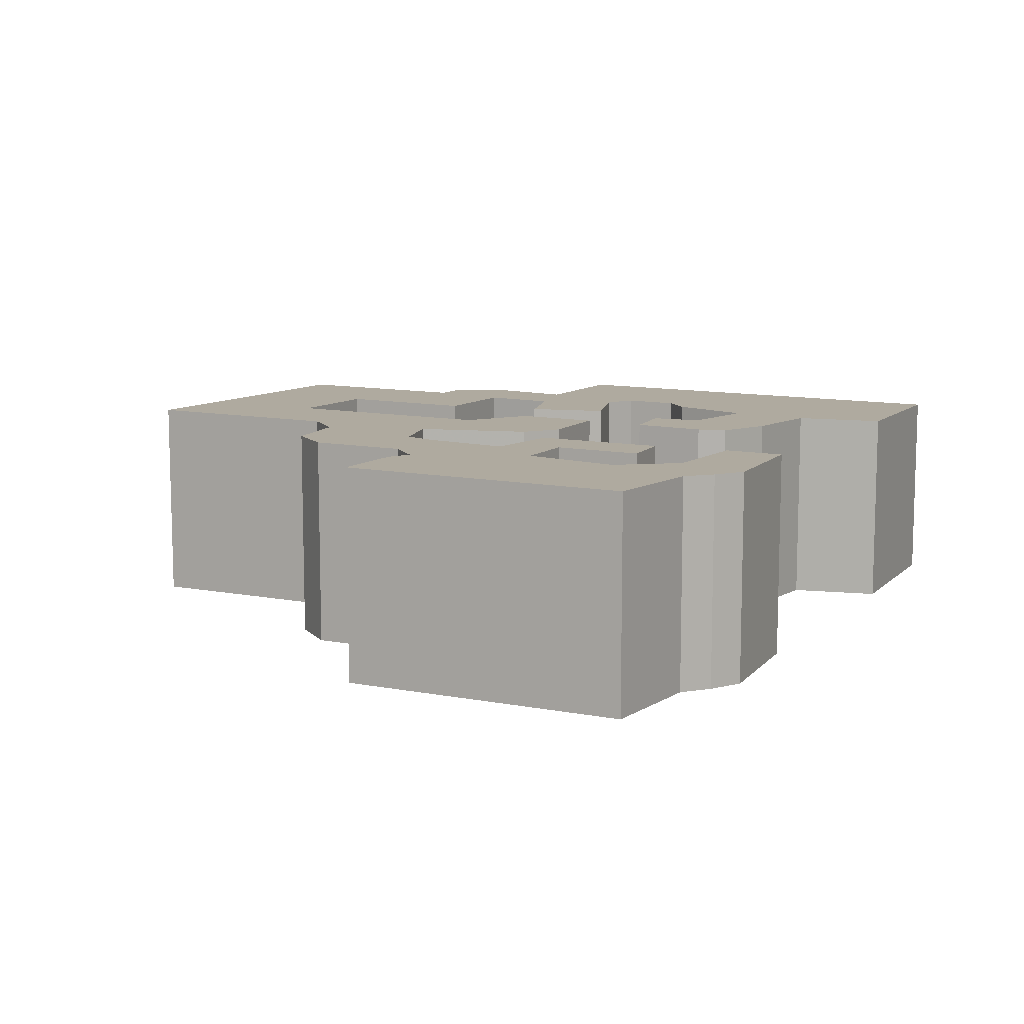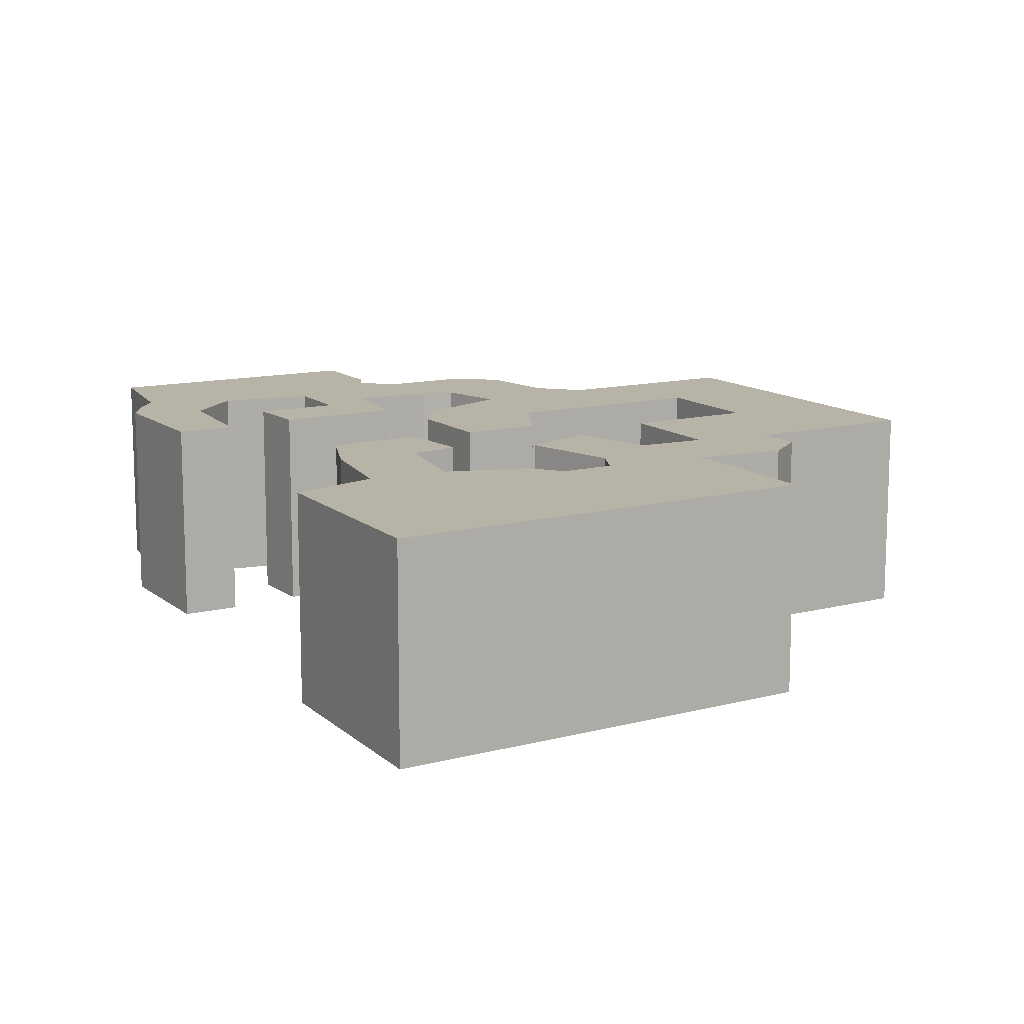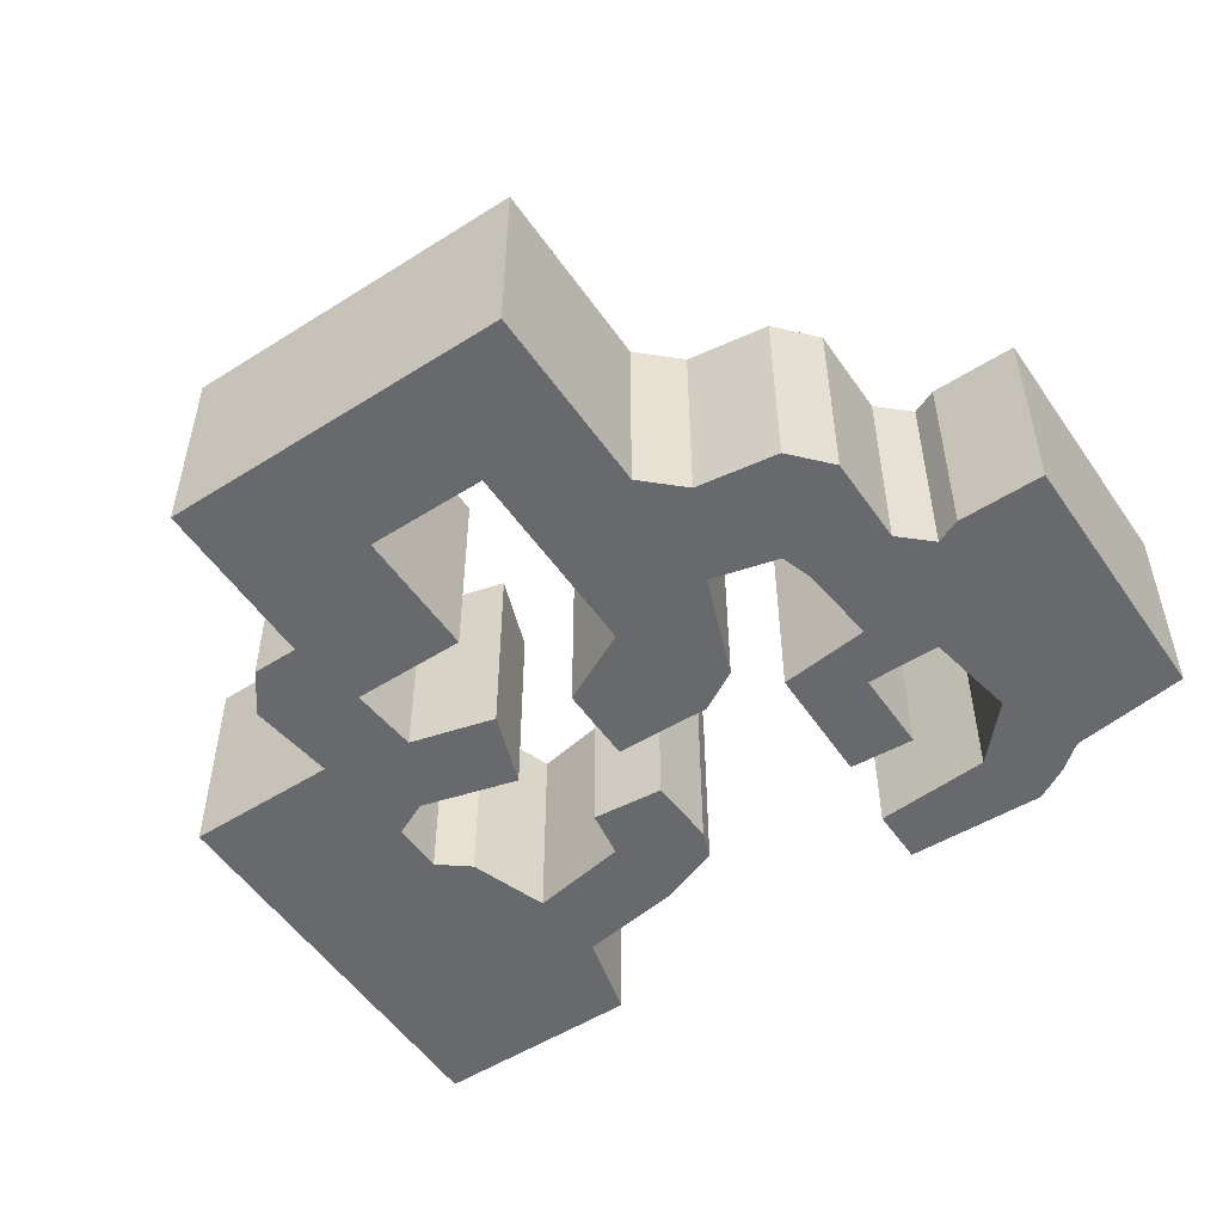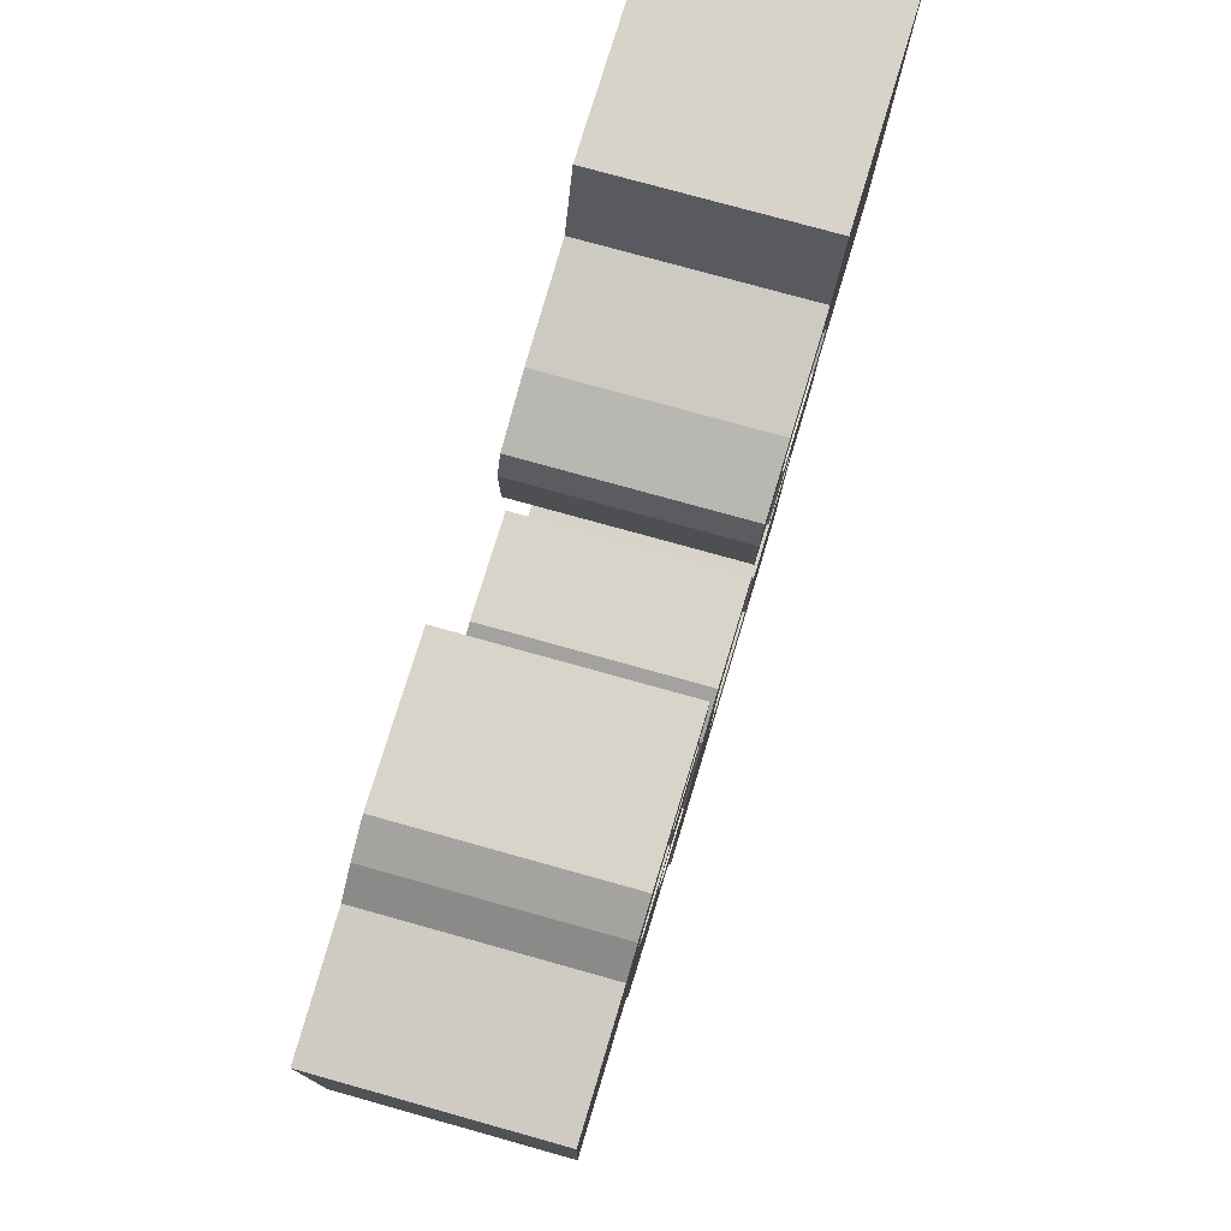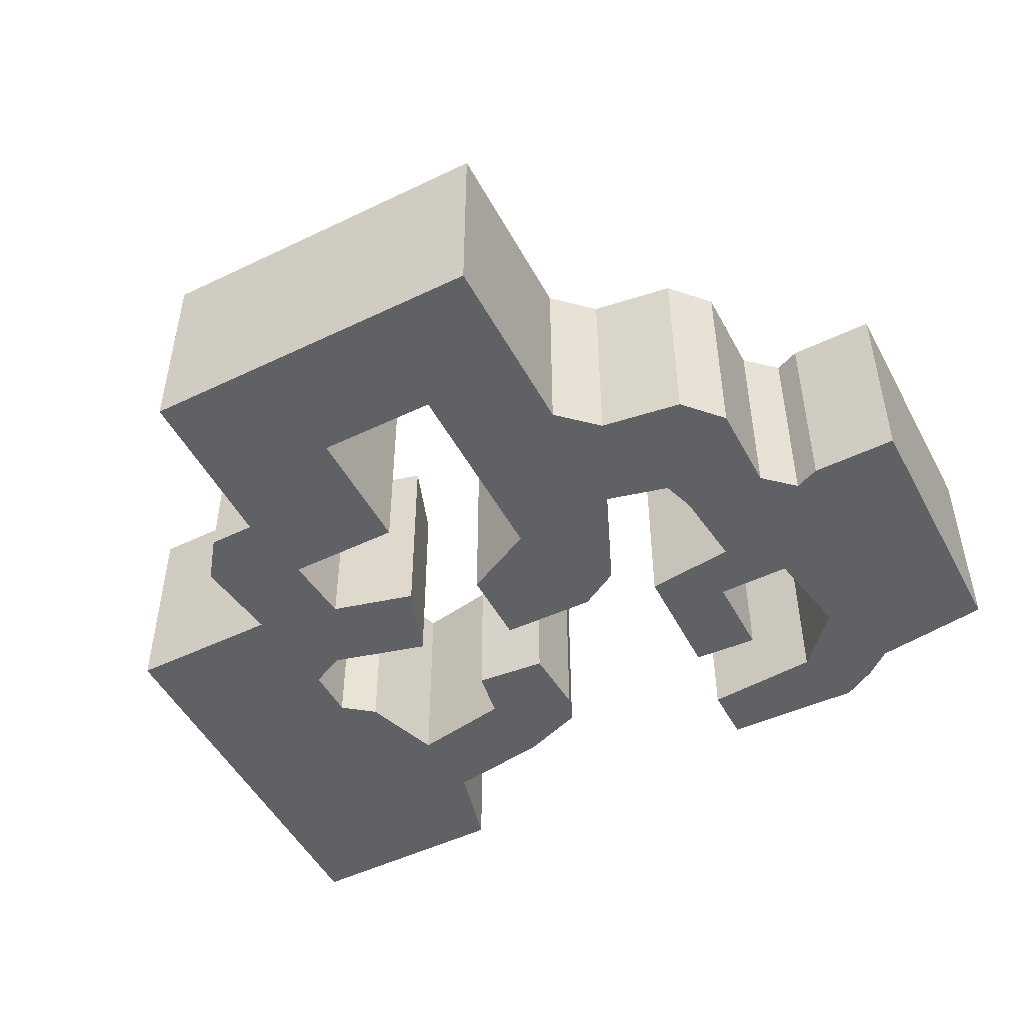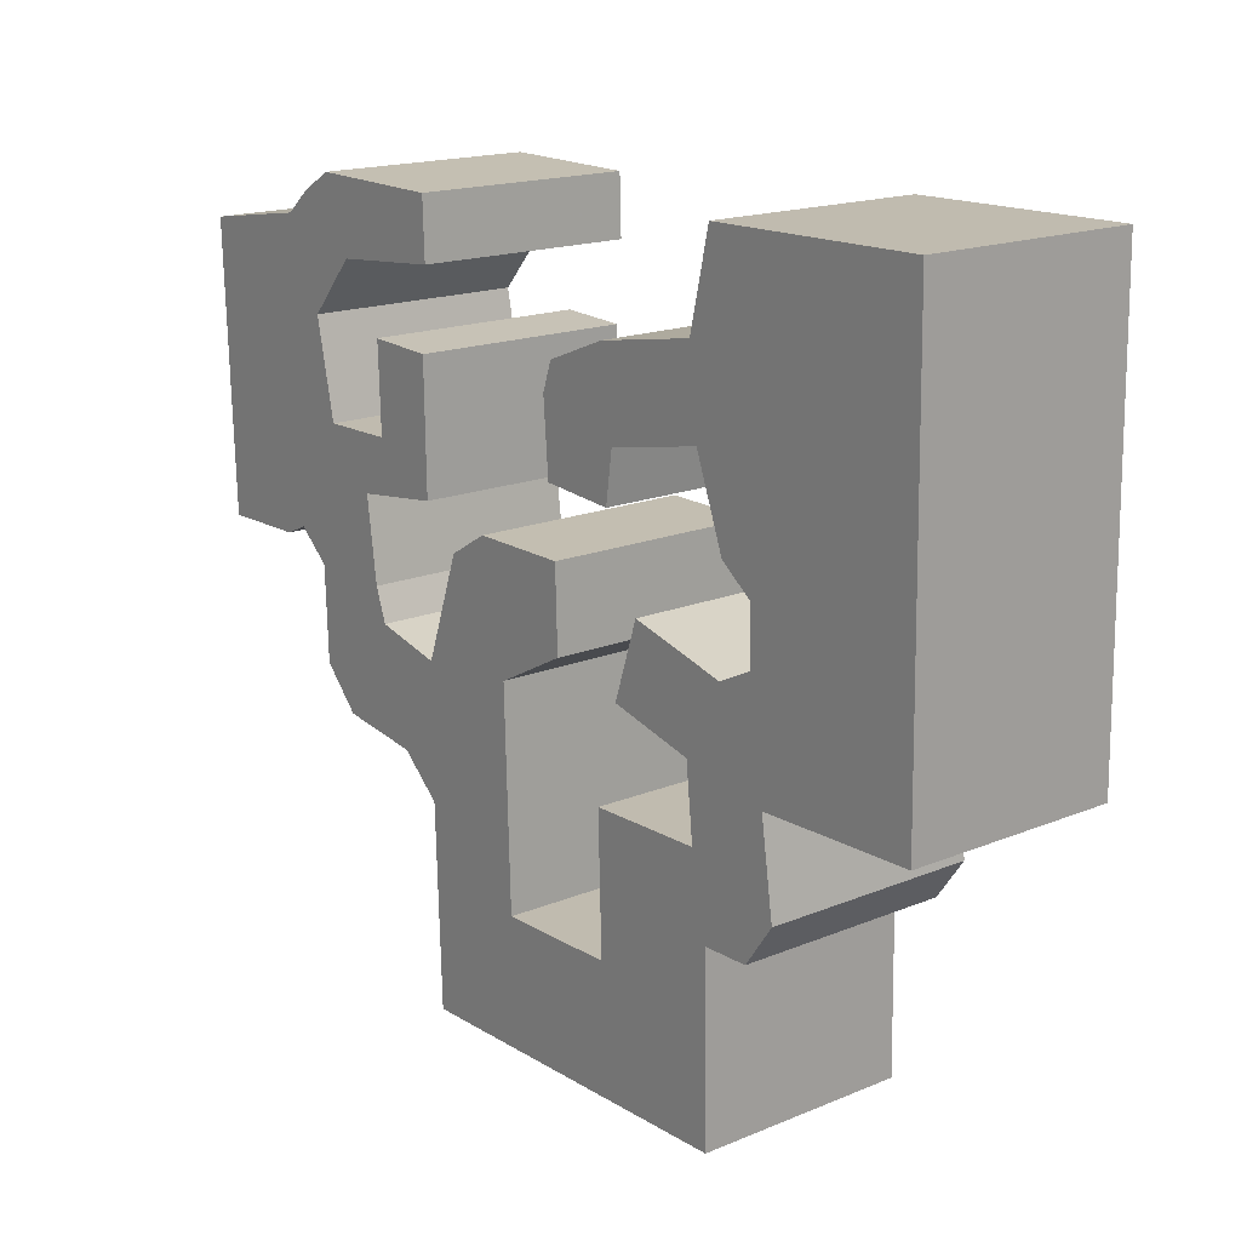
<metadata>
{"format":"obj","ext":"obj","renderer":"f3d","projection":"perspective","resolution":1024,"background":"white","views":[{"elev":10.1,"azim":113.0,"up":"+Z"},{"elev":11.4,"azim":-120.2,"up":"+Z"},{"elev":-51.4,"azim":33.2,"up":"+Z"},{"elev":76.2,"azim":105.6,"up":"+Y"},{"elev":-48.4,"azim":26.8,"up":"+Z"},{"elev":16.8,"azim":-130.0,"up":"+Y"}]}
</metadata>
<code>
o repeat_repeat1_None
v -0.8668 1.276 -1.534
v -0.7623 0.8547 -1.525
v -0.2638 0.7714 -1.513
v 0.03975 0.6531 -1.505
v 0.08811 0.5188 -1.502
v 0.06812 0.1772 -1.497
v -0.2817 0.1486 -1.504
v -0.3186 0.384 -1.509
v -0.7973 0.4752 -1.52
v -0.9324 0.09189 -1.517
v -1.084 -0.02582 -1.518
v -1.087 -0.2811 -1.515
v -0.9183 -0.3633 -1.51
v -0.4467 -0.2393 -1.502
v -0.3215 -0.6009 -1.494
v -0.7343 -0.7056 -1.501
v -0.7644 -1.045 -1.496
v -0.2065 -1.052 -1.484
v -0.2138 -1.692 -1.475
v 0.3756 -1.7 -1.462
v 0.3883 -0.6949 -1.477
v 0.03119 -0.5104 -1.488
v 0.03623 -0.1255 -1.493
v 0.5049 -0.1215 -1.483
v 0.7034 -0.239 -1.477
v 0.8873 -0.7364 -1.466
v 1.218 -0.6556 -1.46
v 1.27 -0.5012 -1.462
v 1.315 -0.1118 -1.467
v 0.8755 -0.05622 -1.477
v 0.8733 0.5438 -1.486
v 1.194 0.5597 -1.479
v 1.188 0.1498 -1.473
v 1.548 0.1452 -1.466
v 1.634 0.5941 -1.471
v 1.397 0.8571 -1.48
v 0.8381 0.9042 -1.492
v 0.8417 1.184 -1.496
v 1.522 1.195 -1.482
v 1.681 1.103 -1.477
v 1.809 0.9969 -1.473
v 2.378 0.9145 -1.46
v 2.361 -0.4152 -1.44
v 1.941 -0.4098 -1.449
v 1.821 -0.3583 -1.452
v 1.67 -0.4964 -1.453
v 1.664 -0.9363 -1.447
v 1.491 -1.124 -1.447
v 1.091 -1.179 -1.455
v 0.8992 -1.356 -1.456
v 0.8868 -2.296 -1.442
v -0.835 -2.274 -1.479
v -0.8346 -1.419 -1.492
v -1.061 -1.416 -1.497
v -1.204 -1.22 -1.503
v -1.149 -0.7903 -1.508
v -1.898 -0.7807 -1.524
v -1.898 1.289 -1.556
v -1.898 1.289 -0.5557
v -1.898 -0.7807 -0.5241
v -1.149 -0.7903 -0.5081
v -1.204 -1.22 -0.5027
v -1.061 -1.416 -0.4967
v -0.8346 -1.419 -0.4918
v -0.835 -2.274 -0.4787
v 0.8868 -2.296 -0.4421
v 0.8992 -1.356 -0.4562
v 1.091 -1.179 -0.4549
v 1.491 -1.124 -0.4473
v 1.664 -0.9363 -0.4465
v 1.67 -0.4964 -0.4532
v 1.821 -0.3583 -0.4521
v 1.941 -0.4098 -0.4488
v 2.361 -0.4152 -0.4398
v 2.378 0.9145 -0.4598
v 1.809 0.9969 -0.4731
v 1.681 1.103 -0.4774
v 1.522 1.195 -0.4822
v 0.8417 1.184 -0.4964
v 0.8381 0.9042 -0.4922
v 1.397 0.8571 -0.4796
v 1.634 0.5941 -0.4706
v 1.548 0.1452 -0.4656
v 1.188 0.1498 -0.4732
v 1.194 0.5597 -0.4794
v 0.8733 0.5438 -0.4859
v 0.8755 -0.05622 -0.4767
v 1.315 -0.1118 -0.4665
v 1.27 -0.5012 -0.4615
v 1.218 -0.6556 -0.4602
v 0.8873 -0.7364 -0.466
v 0.7034 -0.239 -0.4775
v 0.5049 -0.1215 -0.4835
v 0.03623 -0.1255 -0.4933
v 0.03119 -0.5104 -0.4875
v 0.3883 -0.6949 -0.4771
v 0.3756 -1.7 -0.462
v -0.2138 -1.692 -0.4746
v -0.2065 -1.052 -0.4842
v -0.7644 -1.045 -0.4961
v -0.7343 -0.7056 -0.5007
v -0.3215 -0.6009 -0.4936
v -0.4467 -0.2393 -0.5017
v -0.9183 -0.3633 -0.5098
v -1.087 -0.2811 -0.5146
v -1.084 -0.02582 -0.5184
v -0.9324 0.09189 -0.517
v -0.7973 0.4752 -0.5201
v -0.3186 0.384 -0.5086
v -0.2817 0.1486 -0.5042
v 0.06812 0.1772 -0.4973
v 0.08811 0.5188 -0.5021
v 0.03975 0.6531 -0.5051
v -0.2638 0.7714 -0.5134
v -0.7623 0.8547 -0.5251
v -0.8668 1.276 -0.5338
v -1.898 1.289 -0.5557
v -1.898 1.289 -1.556
v -1.898 -0.7807 -1.524
v -1.898 -0.7807 -0.5241
v -1.149 -0.7903 -1.508
v -1.149 -0.7903 -0.5081
v -1.204 -1.22 -1.503
v -1.204 -1.22 -0.5027
v -1.061 -1.416 -1.497
v -1.061 -1.416 -0.4967
v -0.8346 -1.419 -1.492
v -0.8346 -1.419 -0.4918
v -0.835 -2.274 -1.479
v -0.835 -2.274 -0.4787
v 0.8868 -2.296 -1.442
v 0.8868 -2.296 -0.4421
v 0.8992 -1.356 -1.456
v 0.8992 -1.356 -0.4562
v 1.091 -1.179 -1.455
v 1.091 -1.179 -0.4549
v 1.491 -1.124 -1.447
v 1.491 -1.124 -0.4473
v 1.664 -0.9363 -1.447
v 1.664 -0.9363 -0.4465
v 1.67 -0.4964 -1.453
v 1.67 -0.4964 -0.4532
v 1.821 -0.3583 -1.452
v 1.821 -0.3583 -0.4521
v 1.941 -0.4098 -1.449
v 1.941 -0.4098 -0.4488
v 2.361 -0.4152 -1.44
v 2.361 -0.4152 -0.4398
v 2.378 0.9145 -1.46
v 2.378 0.9145 -0.4598
v 1.809 0.9969 -1.473
v 1.809 0.9969 -0.4731
v 1.681 1.103 -1.477
v 1.681 1.103 -0.4774
v 1.522 1.195 -1.482
v 1.522 1.195 -0.4822
v 0.8417 1.184 -1.496
v 0.8417 1.184 -0.4964
v 0.8381 0.9042 -1.492
v 0.8381 0.9042 -0.4922
v 1.397 0.8571 -1.48
v 1.397 0.8571 -0.4796
v 1.634 0.5941 -1.471
v 1.634 0.5941 -0.4706
v 1.548 0.1452 -1.466
v 1.548 0.1452 -0.4656
v 1.188 0.1498 -1.473
v 1.188 0.1498 -0.4732
v 1.194 0.5597 -1.479
v 1.194 0.5597 -0.4794
v 0.8733 0.5438 -1.486
v 0.8733 0.5438 -0.4859
v 0.8755 -0.05622 -1.477
v 0.8755 -0.05622 -0.4767
v 1.315 -0.1118 -1.467
v 1.315 -0.1118 -0.4665
v 1.27 -0.5012 -1.462
v 1.27 -0.5012 -0.4615
v 1.218 -0.6556 -1.46
v 1.218 -0.6556 -0.4602
v 0.8873 -0.7364 -1.466
v 0.8873 -0.7364 -0.466
v 0.7034 -0.239 -1.477
v 0.7034 -0.239 -0.4775
v 0.5049 -0.1215 -1.483
v 0.5049 -0.1215 -0.4835
v 0.03623 -0.1255 -1.493
v 0.03623 -0.1255 -0.4933
v 0.03119 -0.5104 -1.488
v 0.03119 -0.5104 -0.4875
v 0.3883 -0.6949 -1.477
v 0.3883 -0.6949 -0.4771
v 0.3756 -1.7 -1.462
v 0.3756 -1.7 -0.462
v -0.2138 -1.692 -1.475
v -0.2138 -1.692 -0.4746
v -0.2065 -1.052 -1.484
v -0.2065 -1.052 -0.4842
v -0.7644 -1.045 -1.496
v -0.7644 -1.045 -0.4961
v -0.7343 -0.7056 -1.501
v -0.7343 -0.7056 -0.5007
v -0.3215 -0.6009 -1.494
v -0.3215 -0.6009 -0.4936
v -0.4467 -0.2393 -1.502
v -0.4467 -0.2393 -0.5017
v -0.9183 -0.3633 -1.51
v -0.9183 -0.3633 -0.5098
v -1.087 -0.2811 -1.515
v -1.087 -0.2811 -0.5146
v -1.084 -0.02582 -1.518
v -1.084 -0.02582 -0.5184
v -0.9324 0.09189 -1.517
v -0.9324 0.09189 -0.517
v -0.7973 0.4752 -1.52
v -0.7973 0.4752 -0.5201
v -0.3186 0.384 -1.509
v -0.3186 0.384 -0.5086
v -0.2817 0.1486 -1.504
v -0.2817 0.1486 -0.5042
v 0.06812 0.1772 -1.497
v 0.06812 0.1772 -0.4973
v 0.08811 0.5188 -1.502
v 0.08811 0.5188 -0.5021
v 0.03975 0.6531 -1.505
v 0.03975 0.6531 -0.5051
v -0.2638 0.7714 -1.513
v -0.2638 0.7714 -0.5134
v -0.7623 0.8547 -1.525
v -0.7623 0.8547 -0.5251
v -0.8668 1.276 -1.534
v -0.8668 1.276 -0.5338
f 117 118 119 120
f 120 119 121 122
f 122 121 123 124
f 124 123 125 126
f 126 125 127 128
f 128 127 129 130
f 130 129 131 132
f 132 131 133 134
f 134 133 135 136
f 136 135 137 138
f 138 137 139 140
f 140 139 141 142
f 142 141 143 144
f 144 143 145 146
f 146 145 147 148
f 148 147 149 150
f 150 149 151 152
f 152 151 153 154
f 154 153 155 156
f 156 155 157 158
f 158 157 159 160
f 160 159 161 162
f 162 161 163 164
f 164 163 165 166
f 166 165 167 168
f 168 167 169 170
f 170 169 171 172
f 172 171 173 174
f 174 173 175 176
f 176 175 177 178
f 178 177 179 180
f 180 179 181 182
f 182 181 183 184
f 184 183 185 186
f 186 185 187 188
f 188 187 189 190
f 190 189 191 192
f 192 191 193 194
f 194 193 195 196
f 196 195 197 198
f 198 197 199 200
f 200 199 201 202
f 202 201 203 204
f 204 203 205 206
f 206 205 207 208
f 208 207 209 210
f 210 209 211 212
f 212 211 213 214
f 214 213 215 216
f 216 215 217 218
f 218 217 219 220
f 220 219 221 222
f 222 221 223 224
f 224 223 225 226
f 226 225 227 228
f 228 227 229 230
f 230 229 231 232
f 118 117 232 231
f 58 1 57
f 57 1 2
f 38 39 40
f 37 38 40
f 37 40 41
f 37 41 42
f 37 42 36
f 36 42 35
f 35 42 43
f 57 2 9
f 9 2 3
f 9 3 4
f 9 4 5
f 34 35 43
f 31 32 33
f 30 31 33
f 9 5 8
f 8 5 6
f 57 9 11
f 11 9 10
f 7 8 6
f 30 33 34
f 30 34 29
f 29 34 43
f 57 11 12
f 28 29 45
f 45 29 43
f 23 24 25
f 22 23 25
f 22 25 26
f 13 14 15
f 57 12 13
f 28 45 46
f 44 45 43
f 57 13 15
f 28 46 47
f 27 28 47
f 21 22 26
f 57 15 16
f 26 27 47
f 20 21 26
f 57 16 56
f 56 16 17
f 20 26 49
f 49 26 47
f 55 56 17
f 49 47 48
f 55 17 18
f 55 18 19
f 20 49 50
f 54 55 53
f 53 55 19
f 20 50 51
f 52 53 19
f 52 19 20
f 52 20 51
f 116 59 60
f 115 116 60
f 77 78 79
f 77 79 80
f 76 77 80
f 75 76 80
f 81 75 80
f 82 75 81
f 74 75 82
f 108 115 60
f 114 115 108
f 113 114 108
f 112 113 108
f 74 82 83
f 84 85 86
f 84 86 87
f 109 112 108
f 111 112 109
f 106 108 60
f 107 108 106
f 111 109 110
f 83 84 87
f 88 83 87
f 74 83 88
f 105 106 60
f 72 88 89
f 74 88 72
f 92 93 94
f 92 94 95
f 91 92 95
f 102 103 104
f 104 105 60
f 71 72 89
f 74 72 73
f 102 104 60
f 70 71 89
f 70 89 90
f 91 95 96
f 101 102 60
f 70 90 91
f 91 96 97
f 61 101 60
f 100 101 61
f 68 91 97
f 70 91 68
f 100 61 62
f 69 70 68
f 99 100 62
f 98 99 62
f 67 68 97
f 64 62 63
f 98 62 64
f 66 67 97
f 98 64 65
f 97 98 65
f 66 97 65

</code>
